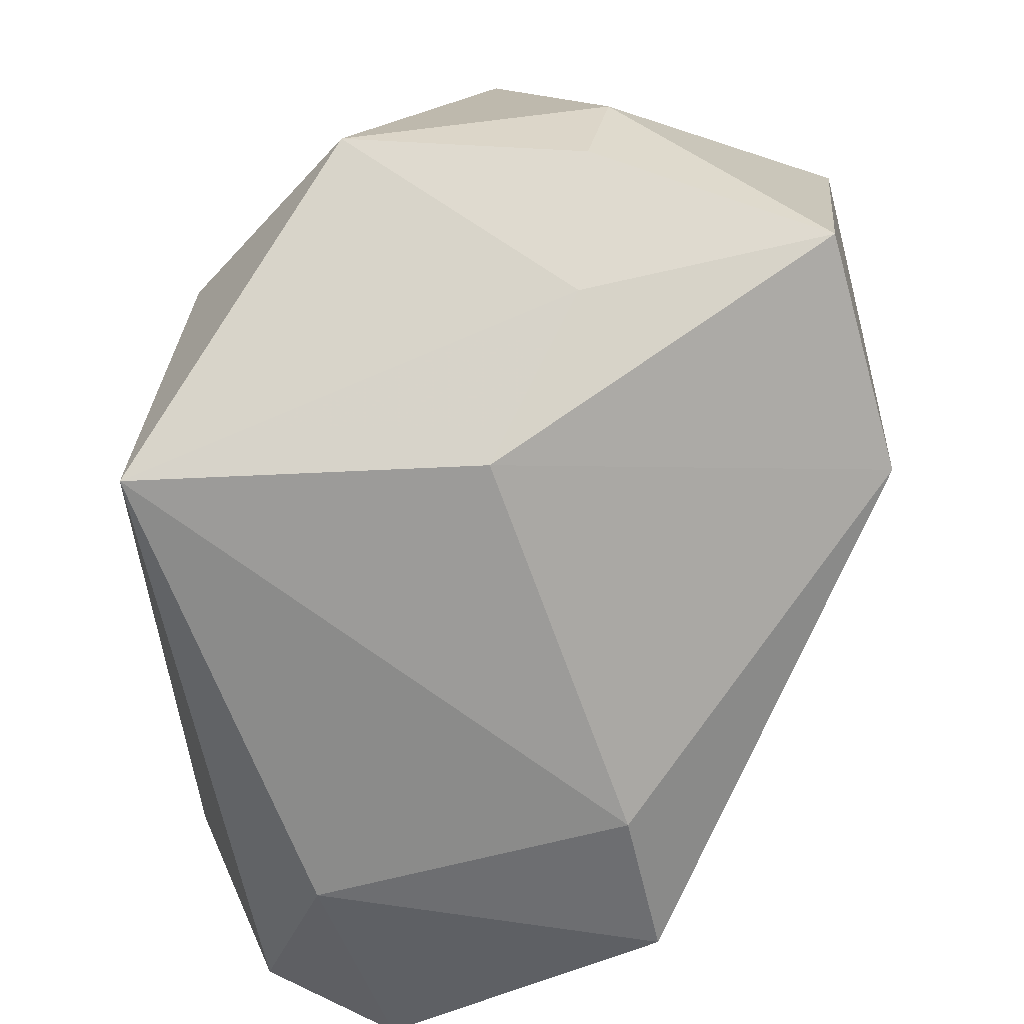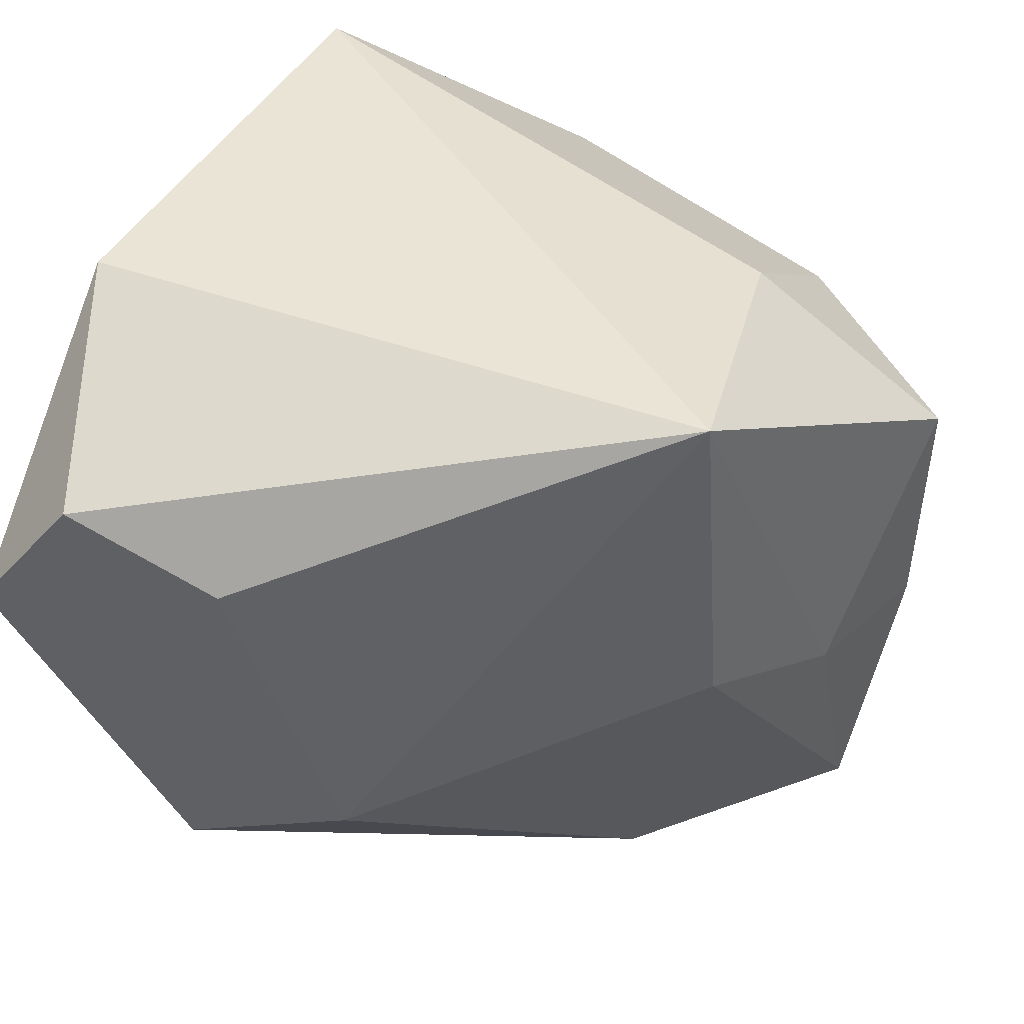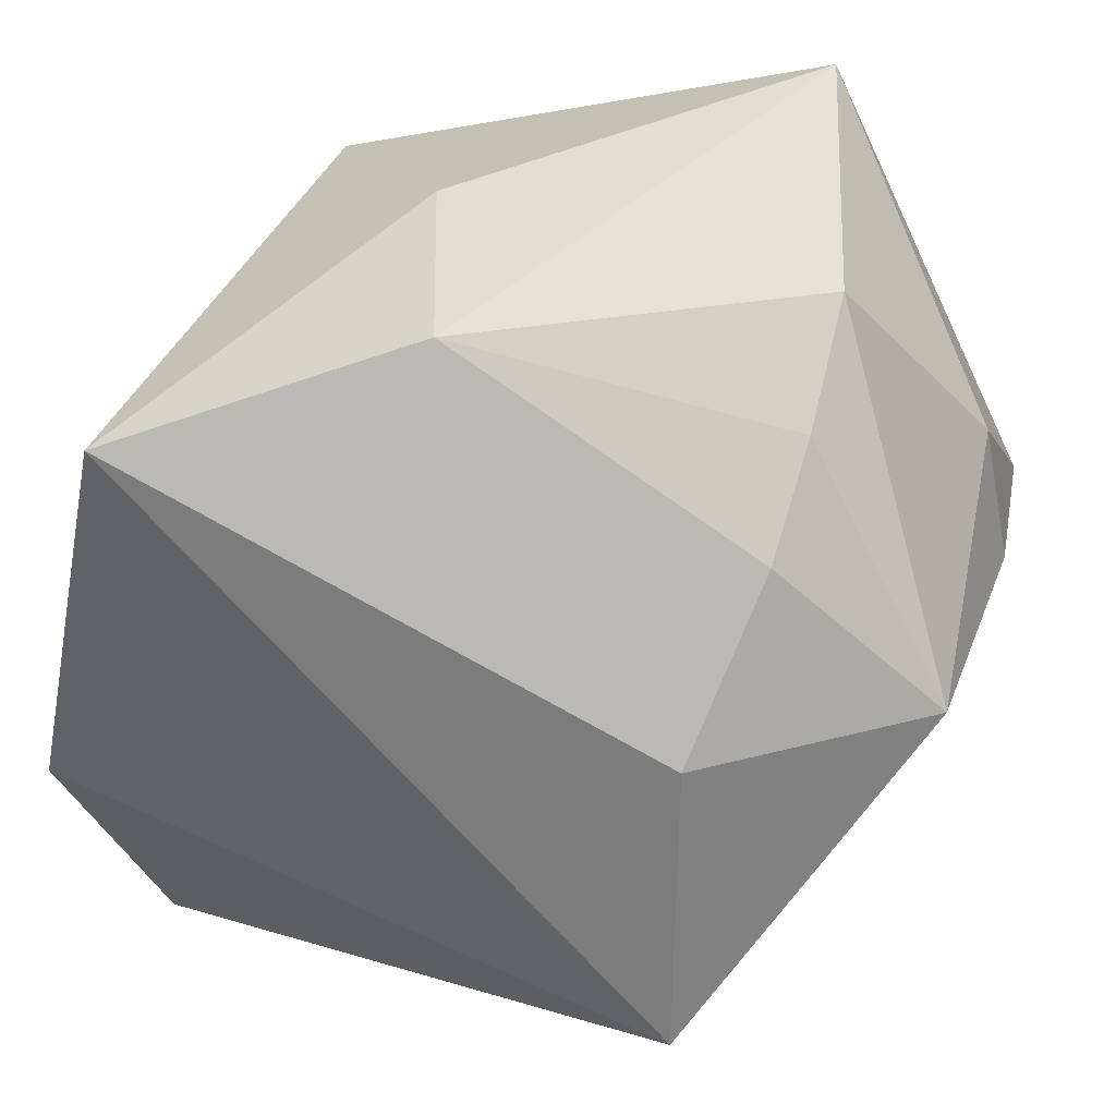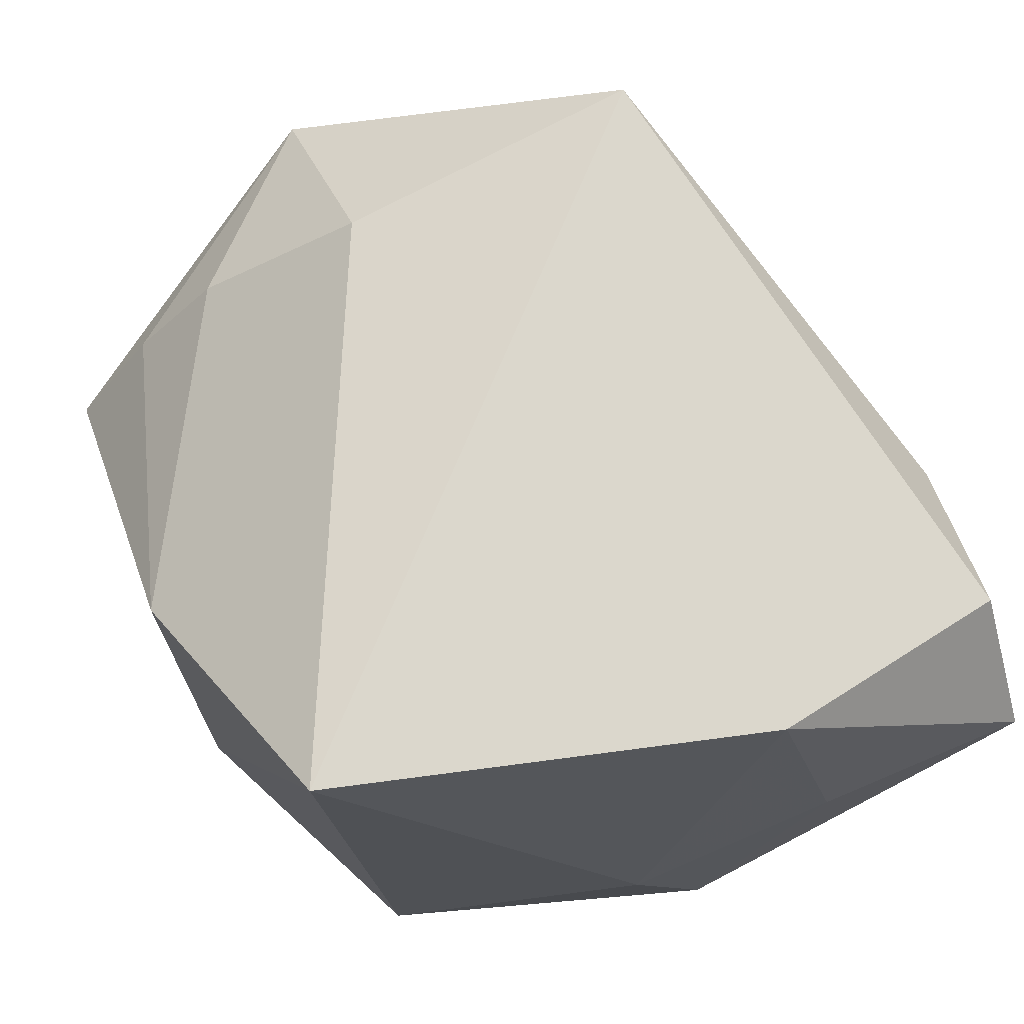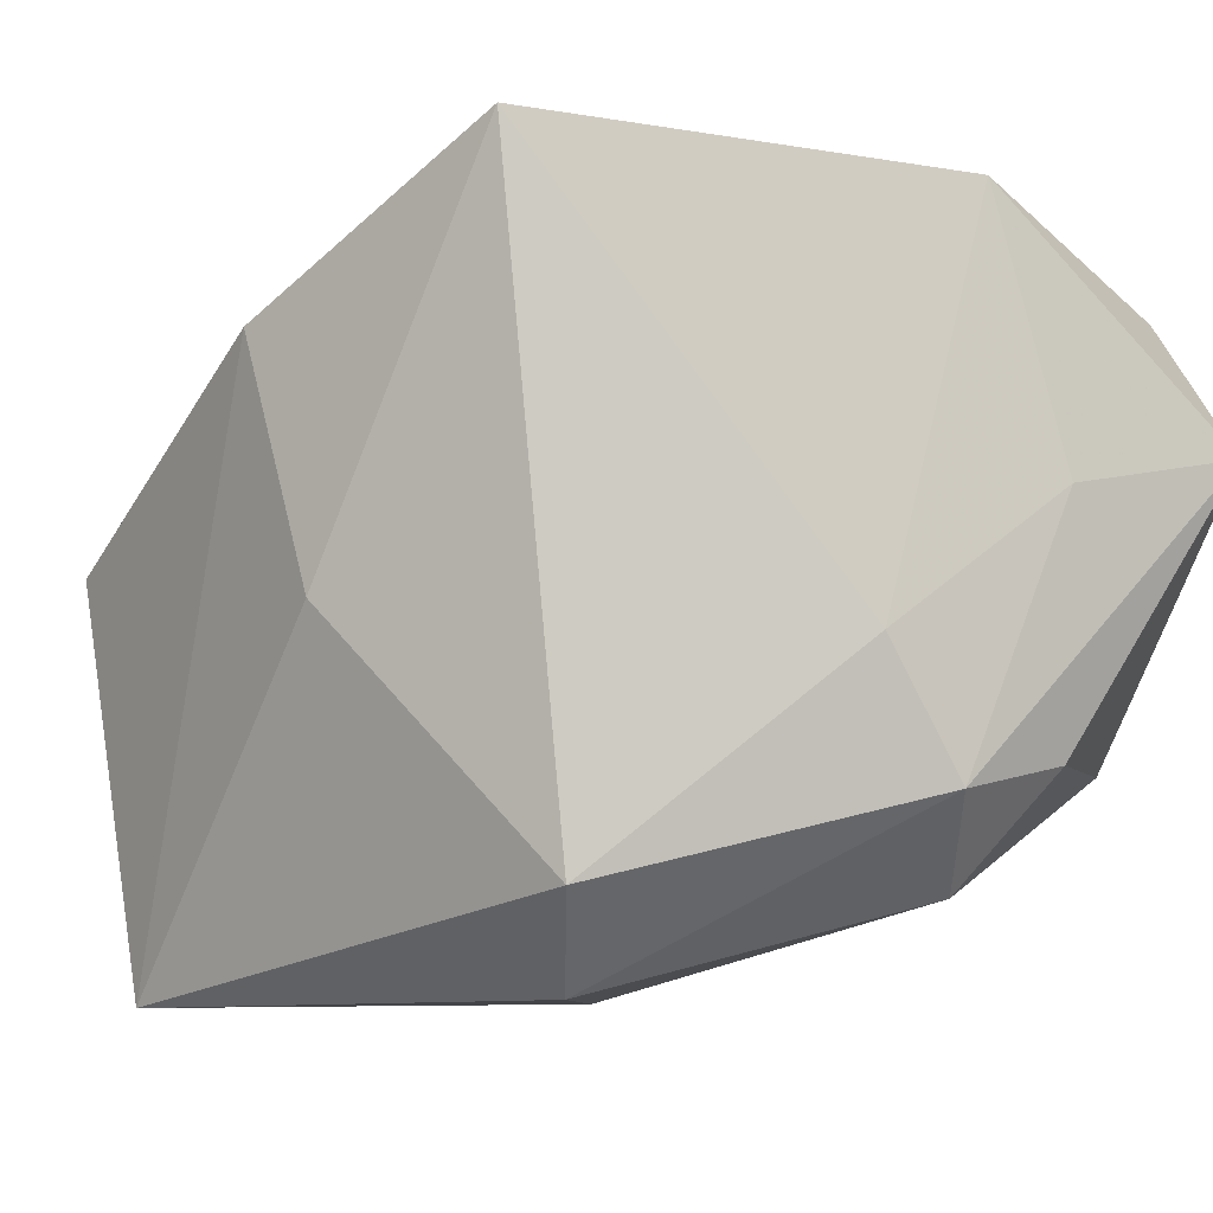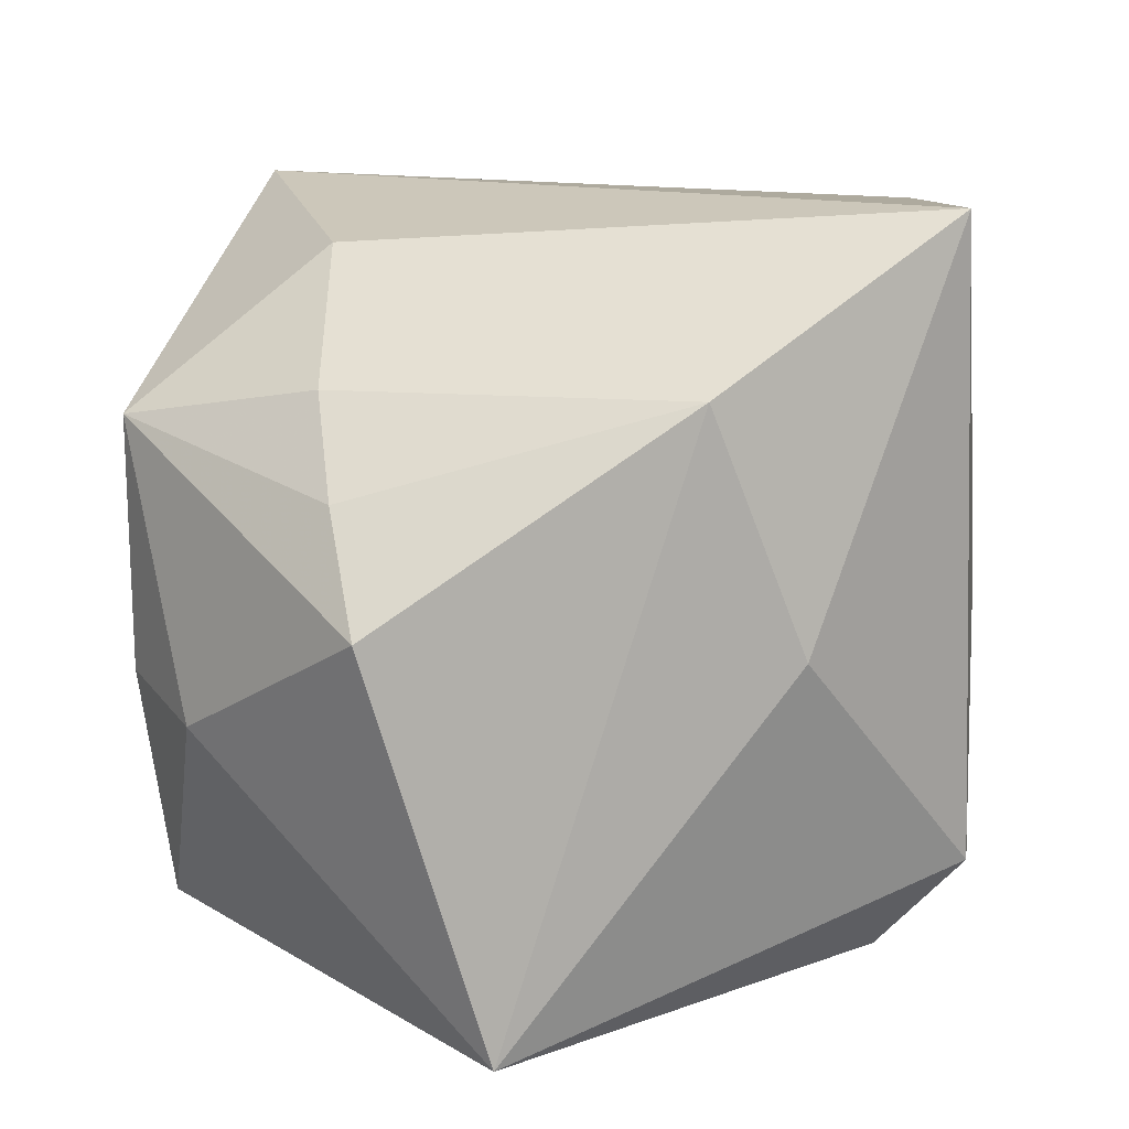
<metadata>
{"format":"obj","ext":"obj","renderer":"f3d","projection":"perspective","resolution":1024,"background":"white","views":[{"elev":-44.9,"azim":88.6,"up":"+Y"},{"elev":44.5,"azim":16.4,"up":"+Z"},{"elev":38.8,"azim":20.5,"up":"+Y"},{"elev":71.6,"azim":-111.7,"up":"+Z"},{"elev":-4.0,"azim":-125.3,"up":"+Z"},{"elev":11.8,"azim":166.6,"up":"+Z"}]}
</metadata>
<code>
v 0.03925 0.01617 -0.009342
v -0.02057 0.01823 -0.03238
v -0.01863 -0.03858 -0.0156
v -0.003832 -0.03606 -0.01195
v -0.0362 0.0003132 -0.005056
v -6.836e-05 0.03451 0.01909
v -0.02811 -0.0361 0.02219
v -0.03555 -0.01842 -0.01495
v -0.02429 0.02686 0.03302
v 0.04283 0.005462 0.0154
v 0.01922 -0.01204 -0.03597
v -0.01369 -0.03729 0.01697
v -0.0303 -0.0111 -0.02521
v 0.02816 0.0343 0.001209
v 0.0282 0.01907 0.01884
v -0.03729 -0.006506 -0.01678
v -0.03729 -0.03678 0.01004
v -0.03729 -0.01792 0.00688
v 0.02468 0.005013 0.02941
v -0.02729 0.02276 -0.02373
v 0.04245 0.004803 -0.006992
v 0.02596 -0.02219 0.03385
v -0.008794 0.03371 -0.002493
v 0.02861 0.02664 0.01076
v -0.0338 -0.01257 0.03096
v 0.02794 -0.0214 0.001496
v 0.03642 -0.007568 -0.006173
v 0.03882 -0.001892 -0.02929
v 0.01729 0.03451 -0.03444
f 20 29 2
f 16 2 13
f 20 2 16
f 1 28 29
f 29 14 1
f 14 10 1
f 25 9 5
f 20 16 5
f 5 9 20
f 23 29 20
f 20 9 23
f 19 10 15
f 28 1 21
f 21 1 10
f 11 3 13
f 13 2 11
f 29 28 11
f 11 2 29
f 17 7 25
f 26 11 28
f 6 14 29
f 29 23 6
f 6 23 9
f 6 9 19
f 19 15 6
f 13 3 8
f 3 17 8
f 8 16 13
f 8 17 16
f 25 5 18
f 18 17 25
f 18 5 16
f 16 17 18
f 27 26 28
f 28 21 27
f 27 21 10
f 3 11 4
f 11 26 4
f 14 6 24
f 24 6 15
f 24 10 14
f 24 15 10
f 22 4 26
f 25 7 22
f 22 10 19
f 22 27 10
f 26 27 22
f 19 9 22
f 22 9 25
f 12 22 7
f 4 22 12
f 3 4 12
f 7 17 12
f 12 17 3

</code>
